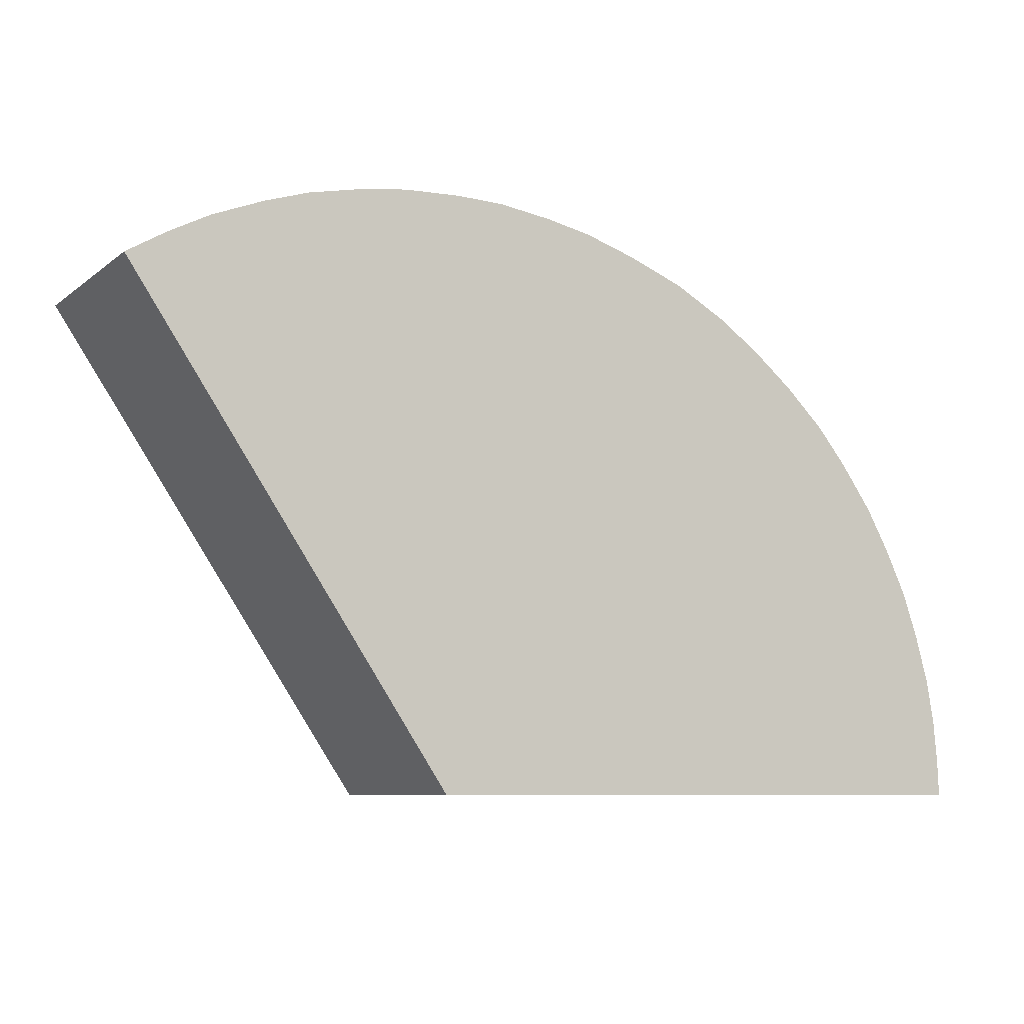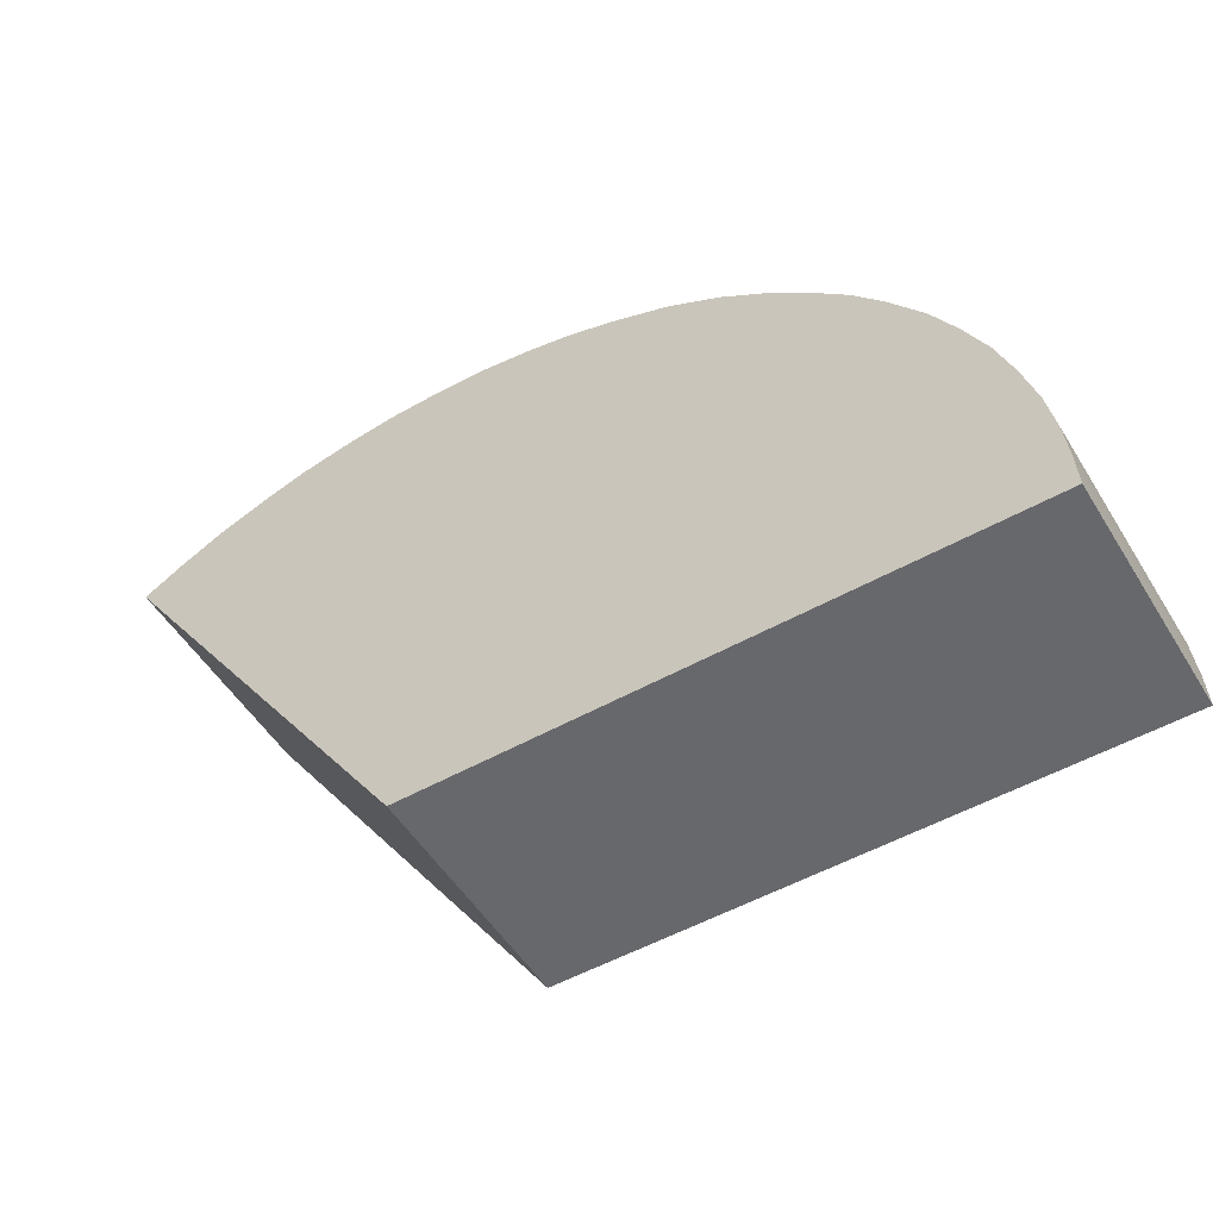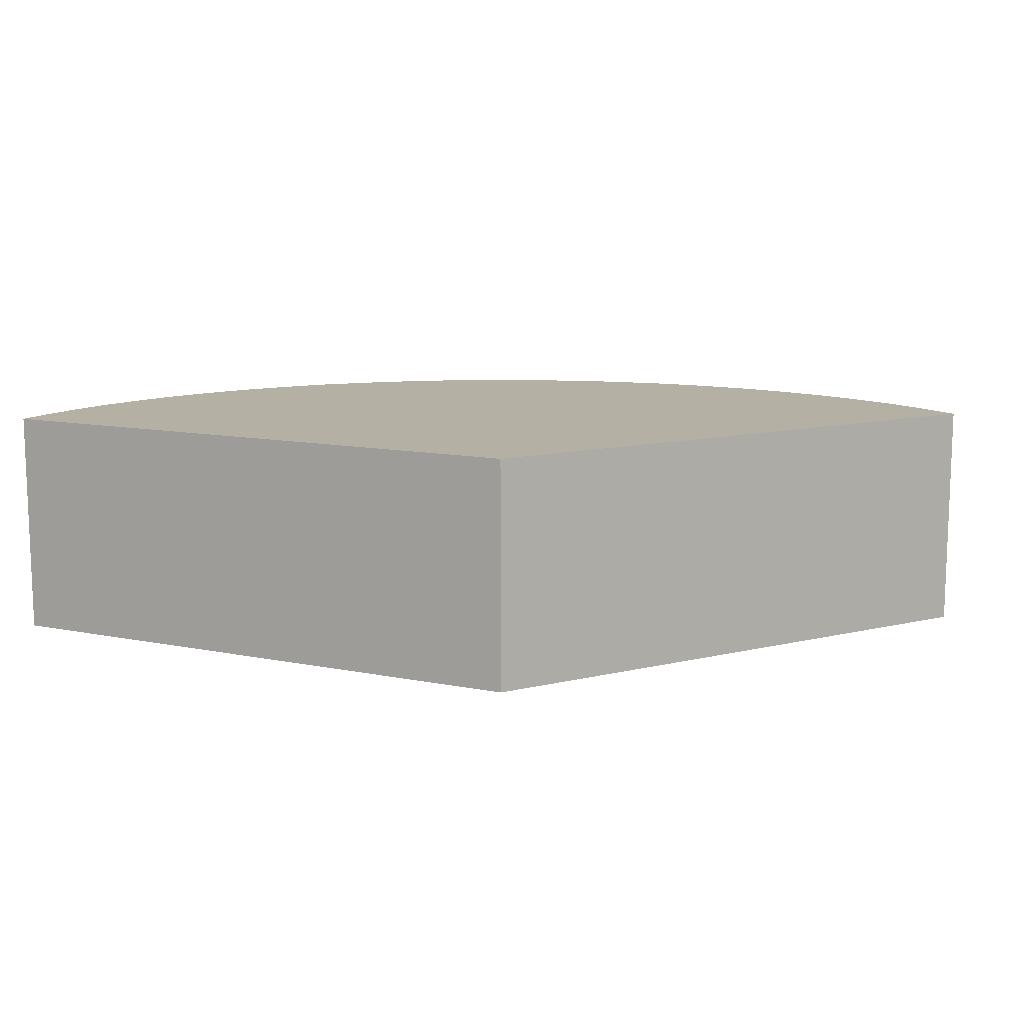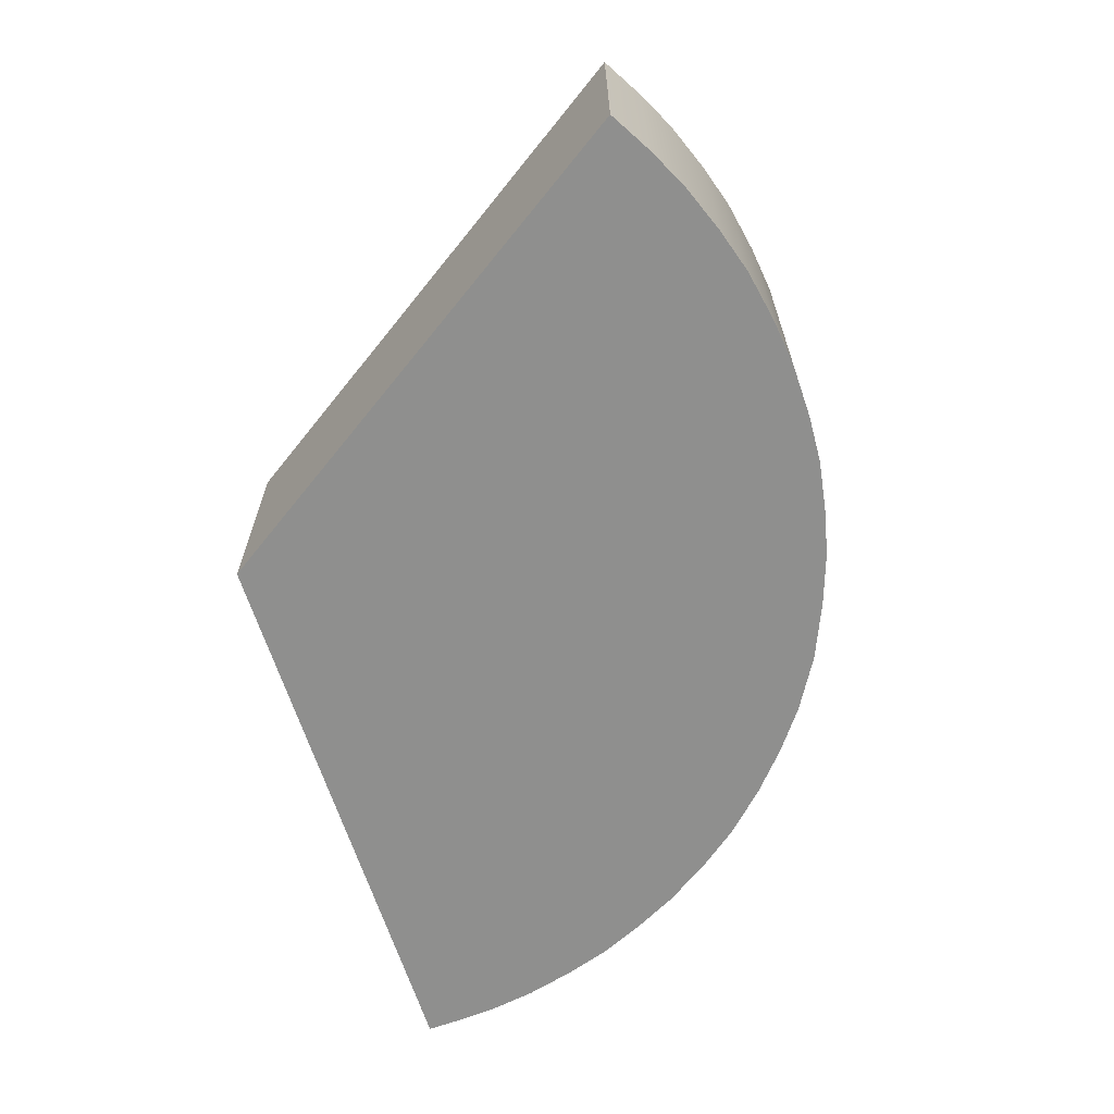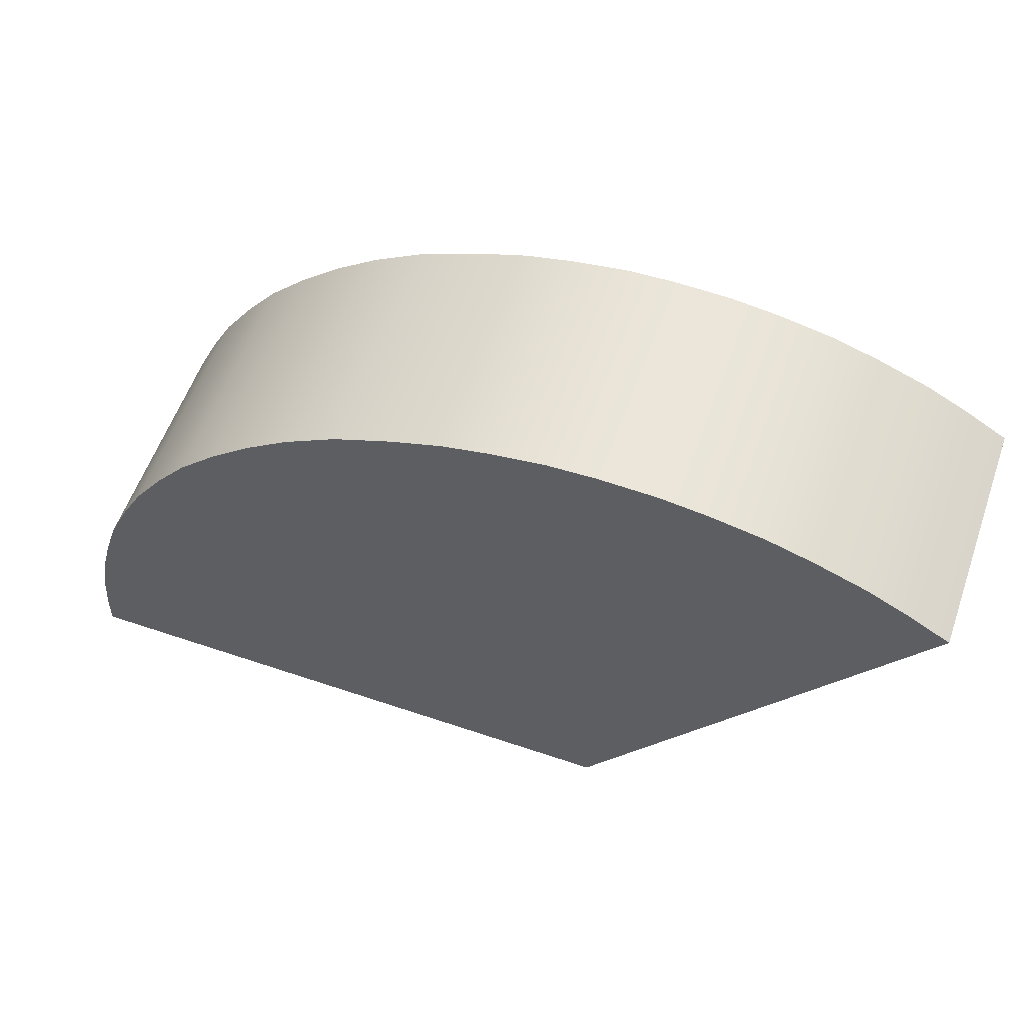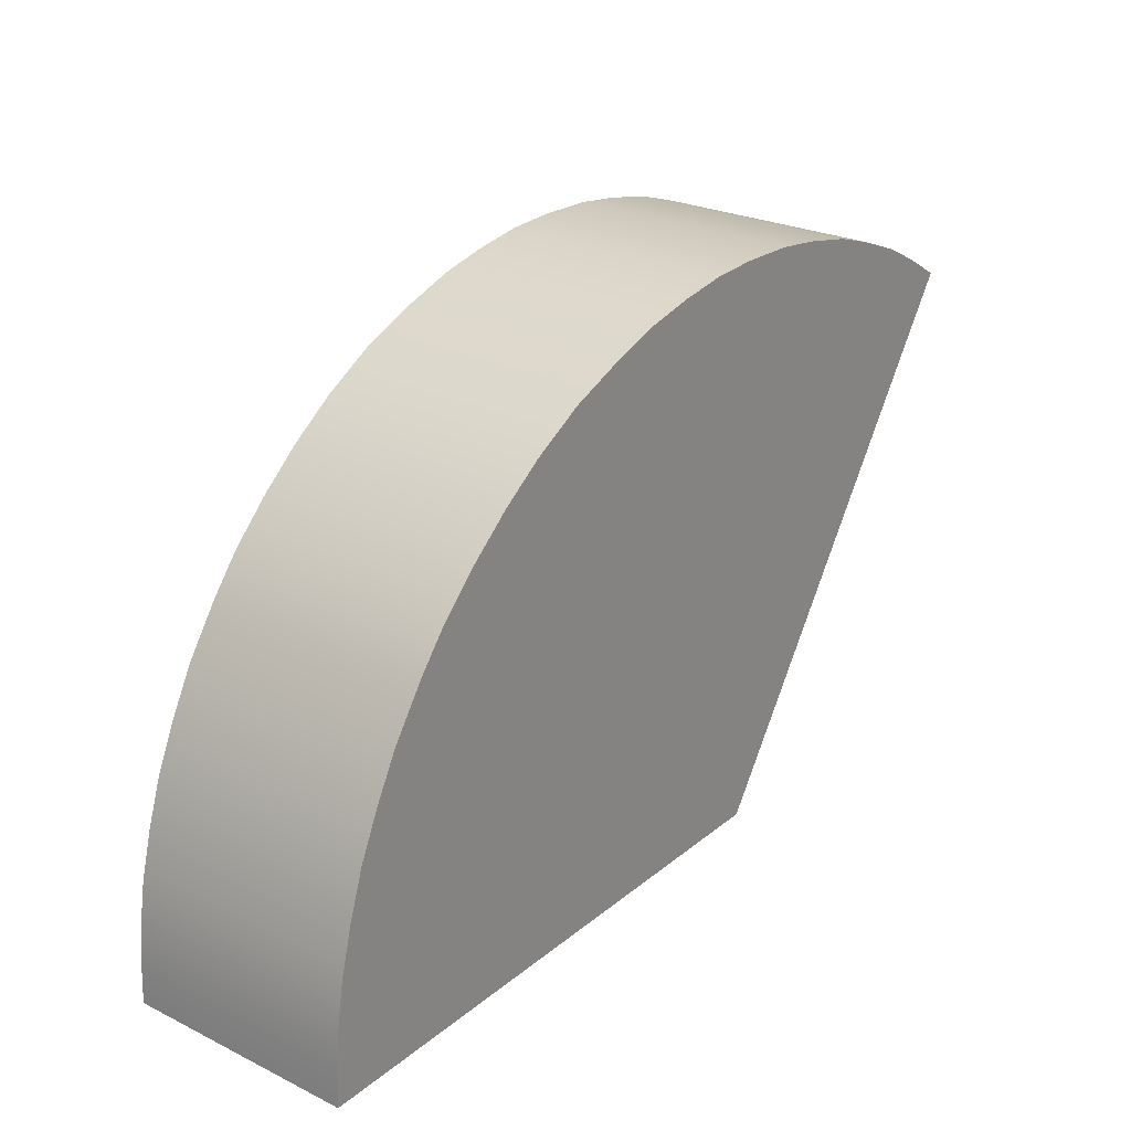
<metadata>
{"format":"obj","ext":"obj","renderer":"f3d","projection":"perspective","resolution":1024,"background":"white","views":[{"elev":-7.8,"azim":-27.4,"up":"+Z"},{"elev":-52.4,"azim":31.1,"up":"+Z"},{"elev":11.5,"azim":-154.0,"up":"+Y"},{"elev":-65.1,"azim":-72.4,"up":"+Y"},{"elev":57.6,"azim":-160.6,"up":"+Z"},{"elev":25.3,"azim":128.0,"up":"+Z"}]}
</metadata>
<code>
g Fillet135M_Mesh
v -0 -5 0
v 24.94 -5 0
v 24.94 5 0
v -0 5 0
v -13.85 -5 20.73
v -12.12 -5 21.75
v -0 -5 0
v -10.37 -5 22.66
v -8.191 -5 23.5
v -6.269 -5 24.11
v -4.028 -5 24.56
v -1.962 -5 24.83
v 0.4514 -5 24.89
v 2.462 -5 24.8
v 4.699 -5 24.45
v 6.664 -5 24.01
v 8.839 -5 23.27
v 11.25 -5 22.27
v 13.48 -5 20.98
v 15.29 -5 19.67
v 17.01 -5 18.2
v 18.67 -5 16.54
v 19.95 -5 14.93
v 21.33 -5 12.92
v 22.33 -5 11.06
v 23.21 -5 9.15
v 23.86 -5 7.19
v 24.41 -5 5.143
v 24.72 -5 3.29
v 24.87 -5 1.545
v 24.94 -5 0
v -0 5 0
v -12.12 5 21.75
v -13.85 5 20.73
v -10.37 5 22.66
v -8.191 5 23.5
v -6.269 5 24.11
v -4.028 5 24.56
v -1.962 5 24.83
v 0.4514 5 24.89
v 2.462 5 24.8
v 4.699 5 24.45
v 6.664 5 24.01
v 8.839 5 23.27
v 11.25 5 22.27
v 13.48 5 20.98
v 15.29 5 19.67
v 17.01 5 18.2
v 18.67 5 16.54
v 19.95 5 14.93
v 21.33 5 12.92
v 22.33 5 11.06
v 23.21 5 9.15
v 23.86 5 7.19
v 24.41 5 5.143
v 24.72 5 3.29
v 24.87 5 1.545
v 24.94 5 0
v -13.85 5 20.73
v -12.12 -5 21.75
v -13.85 -5 20.73
v -12.12 5 21.75
v -10.37 -5 22.66
v -10.37 5 22.66
v -8.191 -5 23.5
v -8.191 5 23.5
v -6.269 -5 24.11
v -6.269 5 24.11
v -4.028 -5 24.56
v -4.028 5 24.56
v -1.962 -5 24.83
v -1.962 5 24.83
v 0.4514 5 24.89
v 0.4514 -5 24.89
v 2.462 5 24.8
v 2.462 -5 24.8
v 4.699 5 24.45
v 4.699 -5 24.45
v 6.664 5 24.01
v 6.664 -5 24.01
v 8.839 5 23.27
v 8.839 -5 23.27
v 11.25 5 22.27
v 11.25 -5 22.27
v 13.48 5 20.98
v 13.48 -5 20.98
v 15.29 5 19.67
v 15.29 -5 19.67
v 17.01 5 18.2
v 17.01 -5 18.2
v 18.67 5 16.54
v 18.67 -5 16.54
v 19.95 5 14.93
v 19.95 -5 14.93
v 21.33 5 12.92
v 21.33 -5 12.92
v 22.33 5 11.06
v 22.33 -5 11.06
v 23.21 5 9.15
v 23.21 -5 9.15
v 23.86 5 7.19
v 23.86 -5 7.19
v 24.41 5 5.143
v 24.41 -5 5.143
v 24.72 5 3.29
v 24.72 -5 3.29
v 24.87 5 1.545
v 24.87 -5 1.545
v 24.94 5 0
v 24.94 -5 0
v -0 -5 0
v -0 5 0
v -13.85 5 20.73
v -13.85 -5 20.73
g Fillet135M_Mesh_0
f 3 2 1
f 4 3 1
f 7 6 5
f 7 8 6
f 7 9 8
f 7 10 9
f 7 11 10
f 7 12 11
f 7 13 12
f 7 14 13
f 7 15 14
f 7 16 15
f 7 17 16
f 7 18 17
f 7 19 18
f 7 20 19
f 7 21 20
f 7 22 21
f 7 23 22
f 7 24 23
f 7 25 24
f 7 26 25
f 7 27 26
f 7 28 27
f 7 29 28
f 7 30 29
f 7 31 30
f 34 33 32
f 33 35 32
f 35 36 32
f 36 37 32
f 37 38 32
f 38 39 32
f 39 40 32
f 40 41 32
f 41 42 32
f 42 43 32
f 43 44 32
f 44 45 32
f 45 46 32
f 46 47 32
f 47 48 32
f 48 49 32
f 49 50 32
f 50 51 32
f 51 52 32
f 52 53 32
f 53 54 32
f 54 55 32
f 55 56 32
f 56 57 32
f 57 58 32
f 61 60 59
f 60 62 59
f 60 63 62
f 63 64 62
f 63 65 64
f 65 66 64
f 65 67 66
f 67 68 66
f 67 69 68
f 69 70 68
f 69 71 70
f 71 72 70
f 72 71 73
f 71 74 73
f 73 74 75
f 74 76 75
f 75 76 77
f 76 78 77
f 77 78 79
f 78 80 79
f 79 80 81
f 80 82 81
f 81 82 83
f 82 84 83
f 83 84 85
f 84 86 85
f 85 86 87
f 86 88 87
f 87 88 89
f 88 90 89
f 91 89 90
f 92 91 90
f 93 91 92
f 94 93 92
f 95 93 94
f 96 95 94
f 97 95 96
f 98 97 96
f 99 97 98
f 100 99 98
f 101 99 100
f 102 101 100
f 103 101 102
f 104 103 102
f 105 103 104
f 106 105 104
f 107 105 106
f 108 107 106
f 109 107 108
f 110 109 108
f 113 112 111
f 114 113 111

</code>
